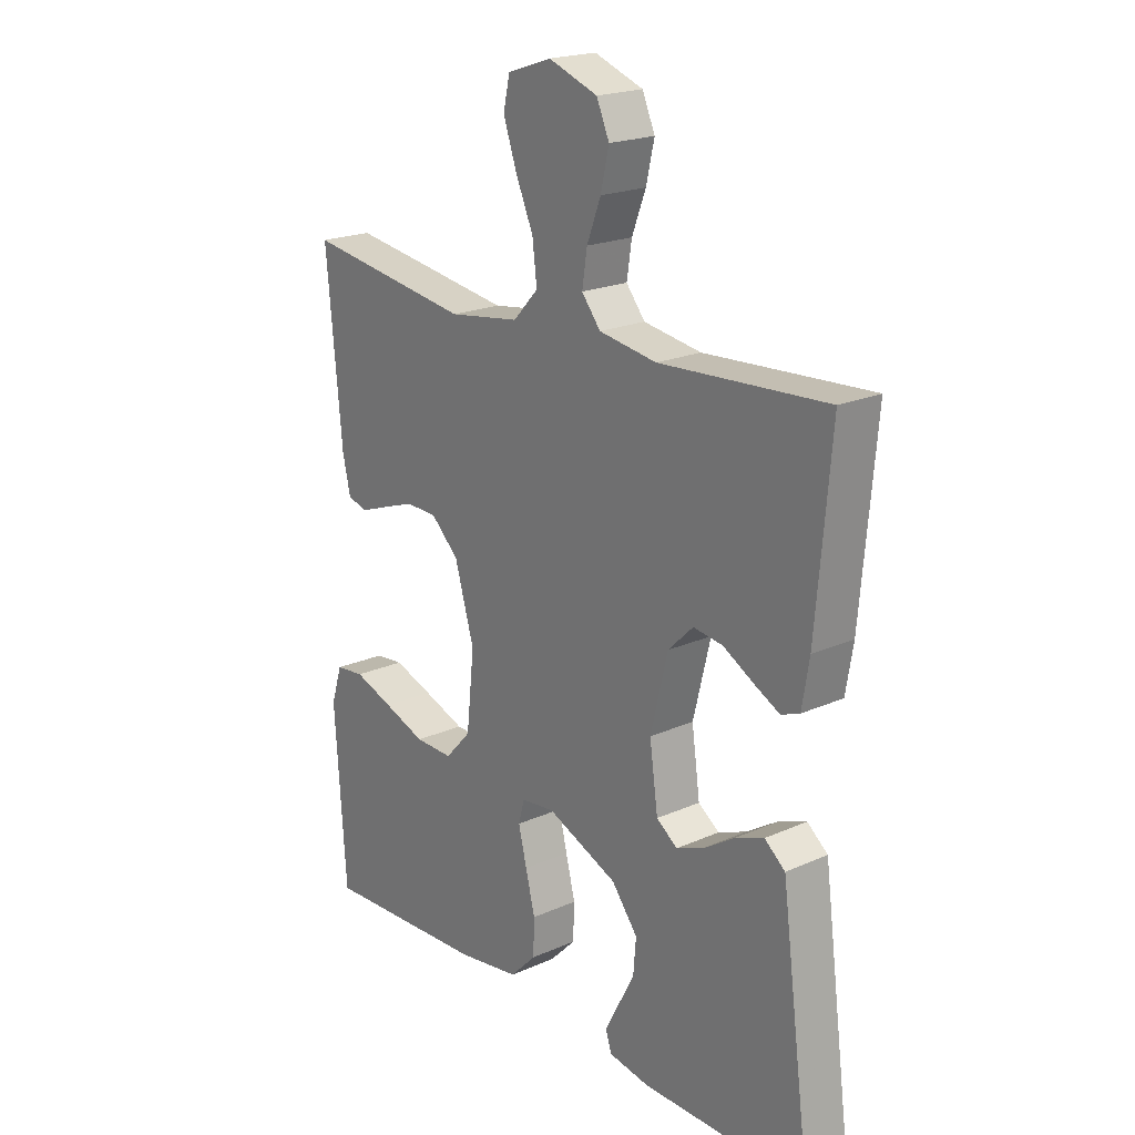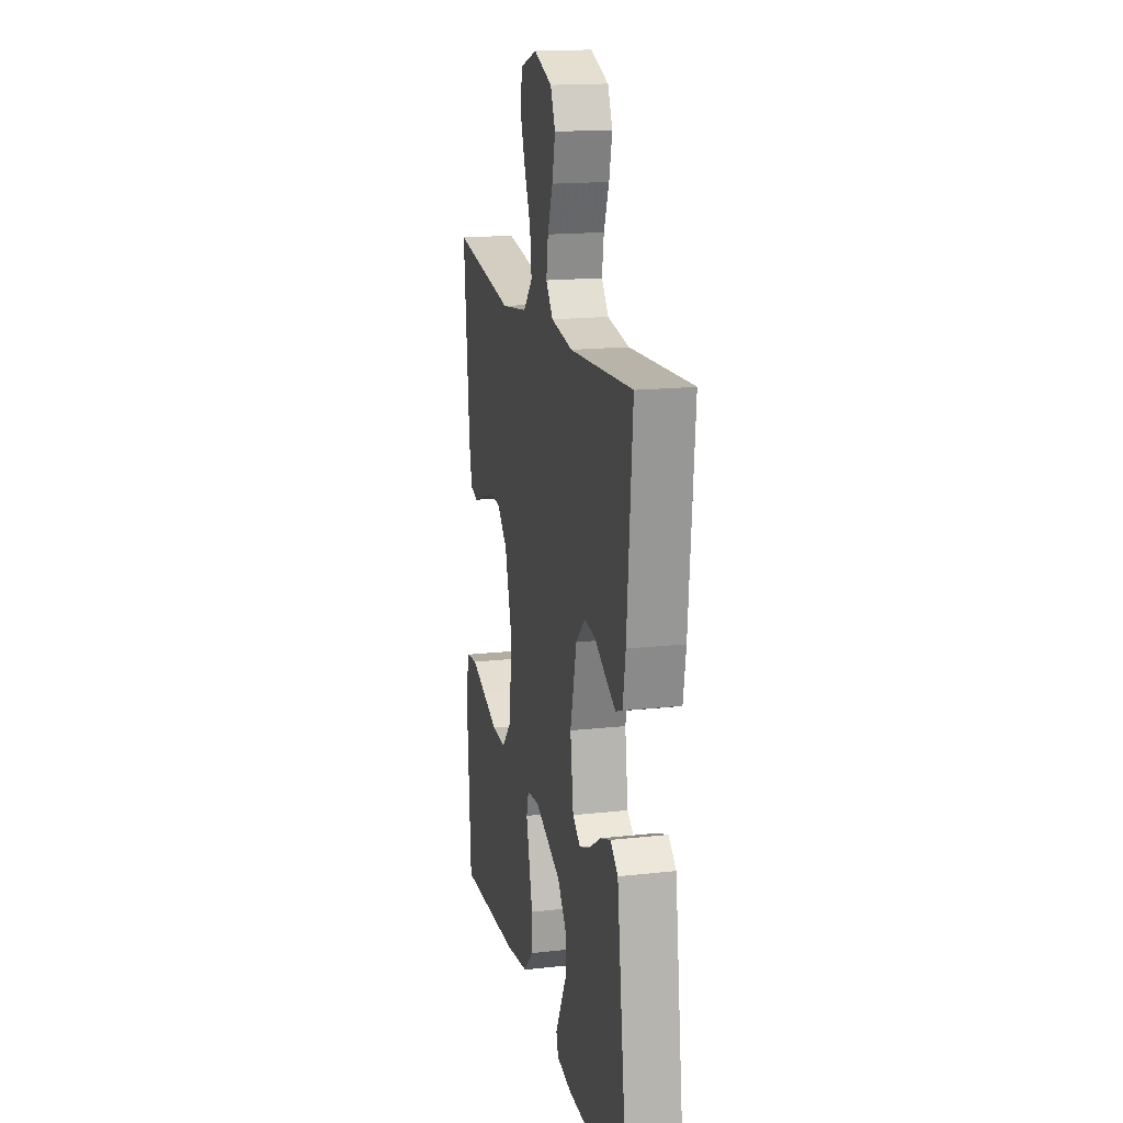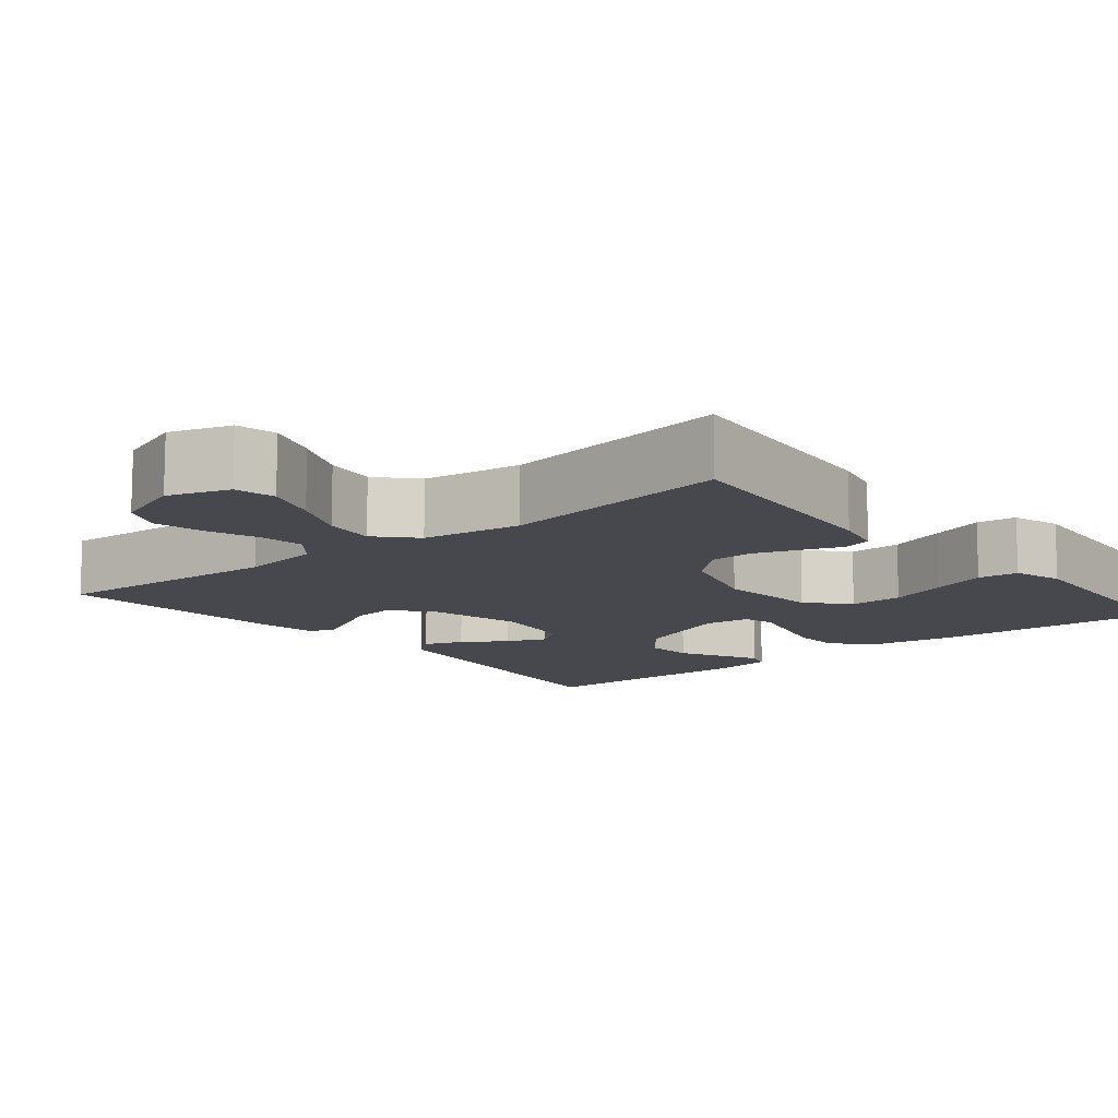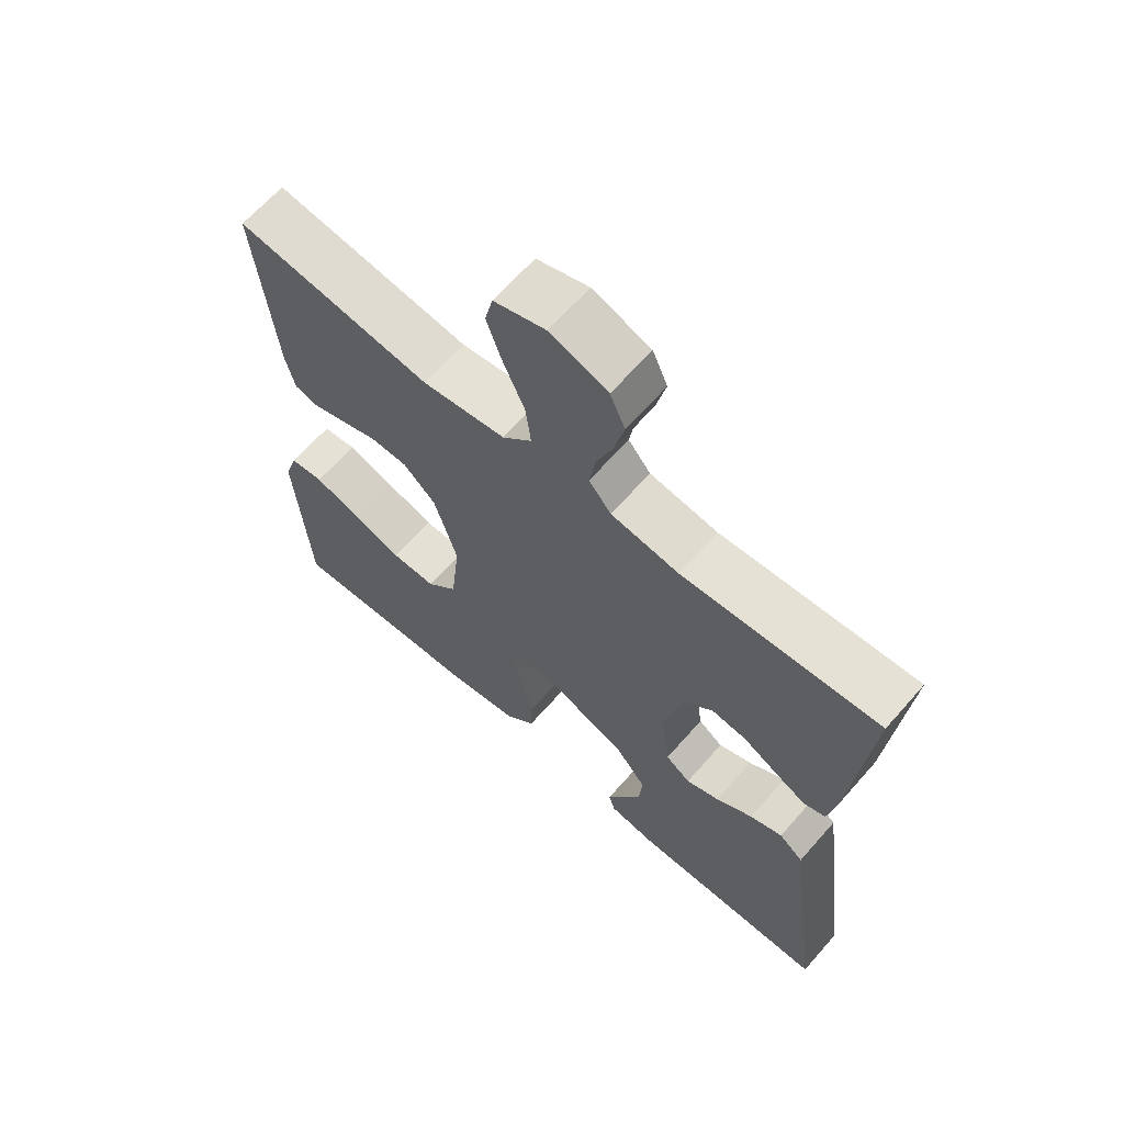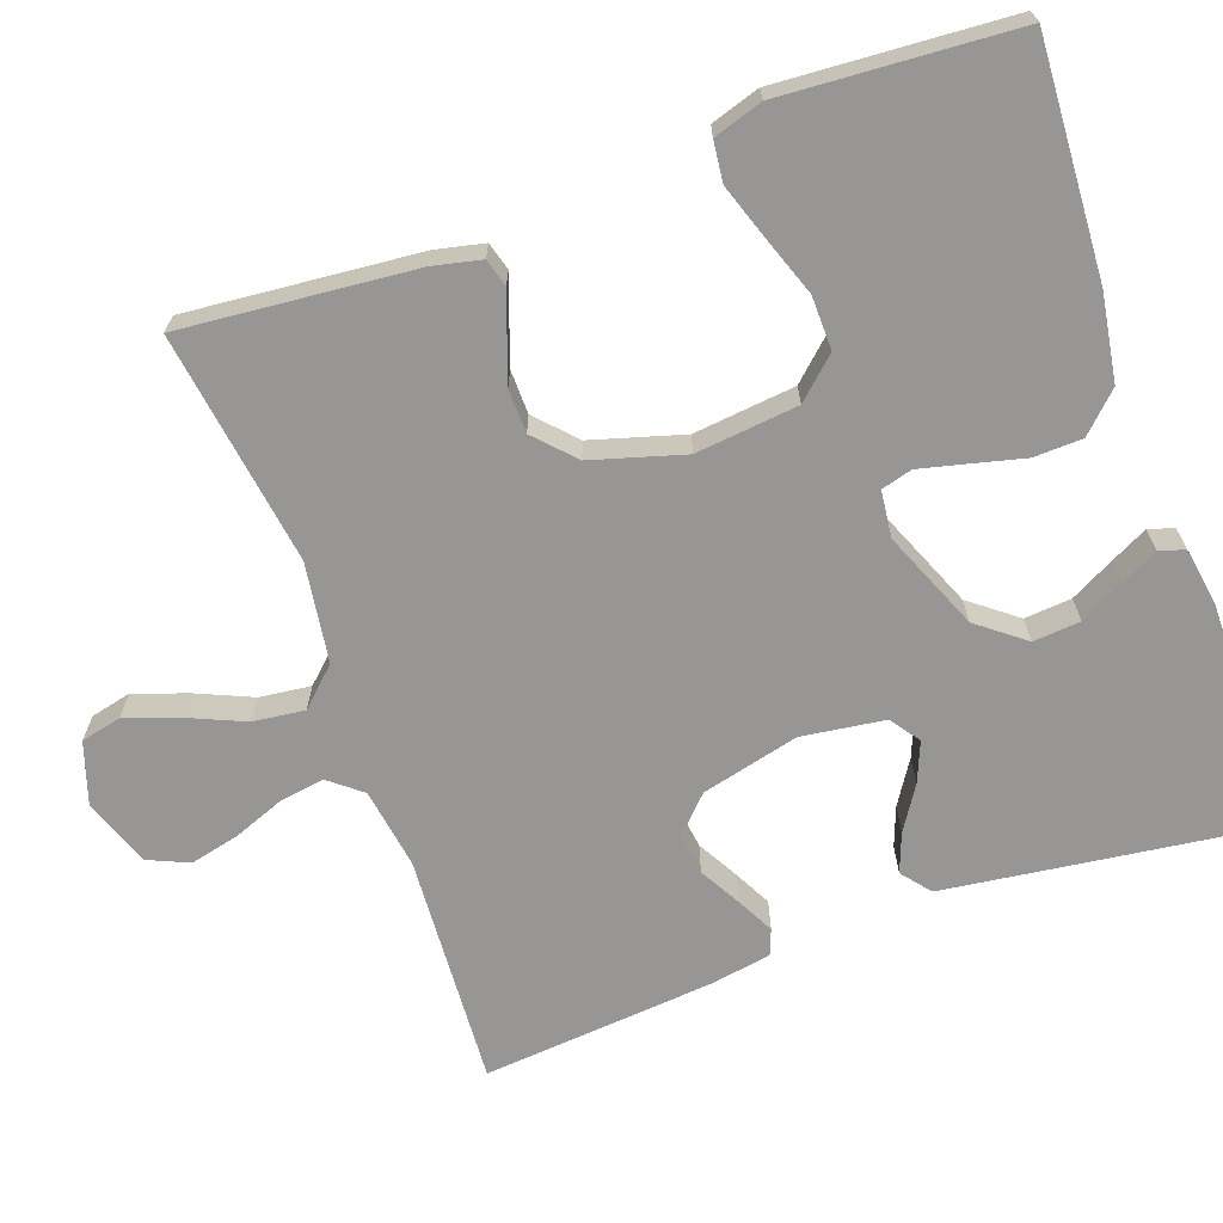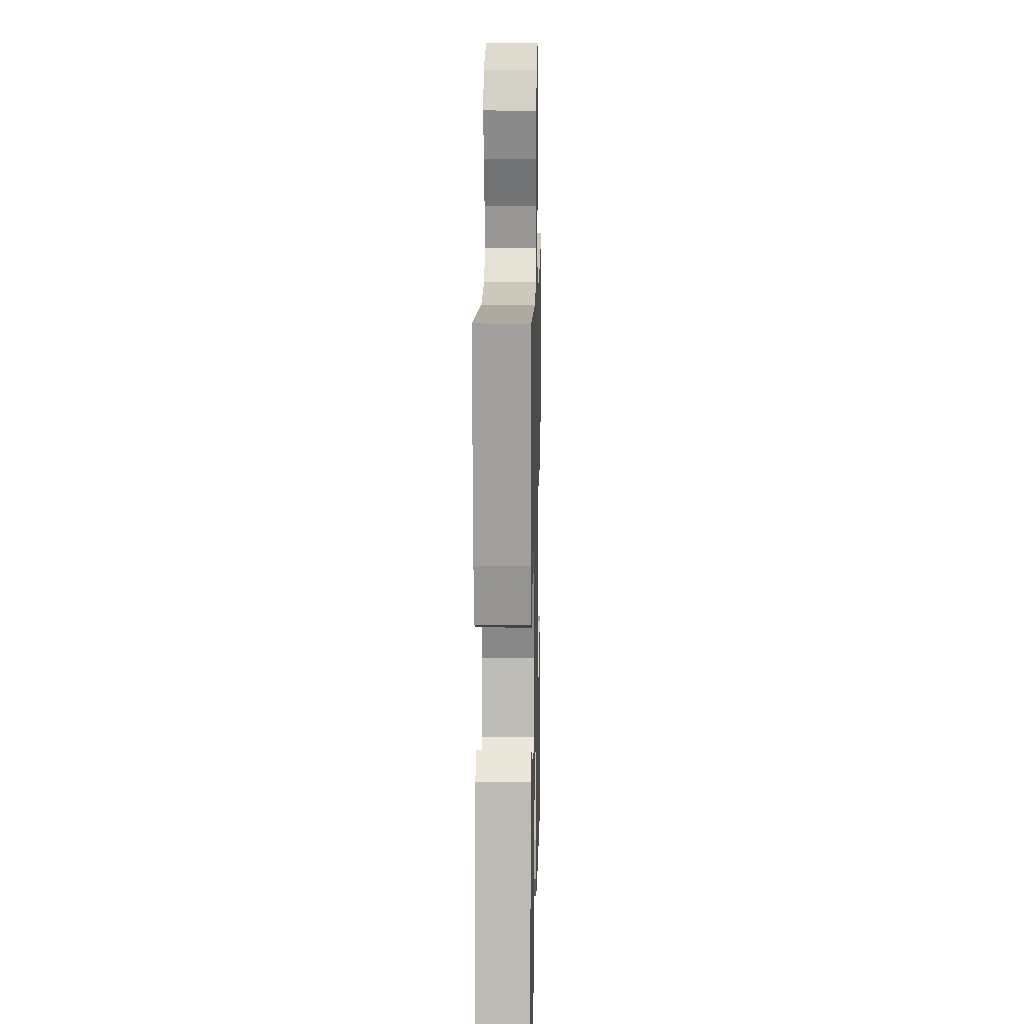
<metadata>
{"format":"obj","ext":"obj","renderer":"f3d","projection":"perspective","resolution":1024,"background":"white","views":[{"elev":20.6,"azim":-128.7,"up":"+Z"},{"elev":17.0,"azim":-102.6,"up":"+Z"},{"elev":-11.7,"azim":39.2,"up":"+Y"},{"elev":65.3,"azim":-138.7,"up":"+Z"},{"elev":-67.8,"azim":109.8,"up":"+Y"},{"elev":13.1,"azim":-88.6,"up":"+Z"}]}
</metadata>
<code>
v -0.5 0.07 -0.5
v -0.46 0.07 -0.2
v -0.445 0.07 -0.088
v -0.408 0.07 -0.058
v -0.358 0.07 -0.077
v -0.302 0.07 -0.113
v -0.251 0.07 -0.134
v -0.213 0.07 -0.107
v -0.198 0.07 0
v -0.229 0.07 0.126
v -0.274 0.07 0.17
v -0.327 0.07 0.163
v -0.381 0.07 0.133
v -0.428 0.07 0.109
v -0.461 0.07 0.122
v -0.474 0.07 0.2
v -0.5 0.07 0.5
v -0.2 0.07 0.481
v -0.096 0.07 0.497
v -0.062 0.07 0.539
v -0.071 0.07 0.597
v -0.096 0.07 0.662
v -0.111 0.07 0.726
v -0.088 0.07 0.778
v 0 0.07 0.81
v 0.079 0.07 0.784
v 0.091 0.07 0.732
v 0.067 0.07 0.663
v 0.035 0.07 0.59
v 0.027 0.07 0.524
v 0.072 0.07 0.476
v 0.2 0.07 0.457
v 0.5 0.07 0.5
v 0.472 0.07 0.2
v 0.458 0.07 0.138
v 0.422 0.07 0.128
v 0.372 0.07 0.146
v 0.313 0.07 0.167
v 0.256 0.07 0.166
v 0.206 0.07 0.119
v 0.171 0.07 0
v 0.185 0.07 -0.132
v 0.232 0.07 -0.183
v 0.301 0.07 -0.182
v 0.377 0.07 -0.155
v 0.448 0.07 -0.131
v 0.5 0.07 -0.137
v 0.52 0.07 -0.2
v 0.5 0.07 -0.5
v 0.2 0.07 -0.483
v 0.088 0.07 -0.465
v 0.041 0.07 -0.417
v 0.039 0.07 -0.354
v 0.056 0.07 -0.286
v 0.071 0.07 -0.225
v 0.06 0.07 -0.185
v 0 0.07 -0.178
v -0.128 0.07 -0.231
v -0.175 0.07 -0.291
v -0.17 0.07 -0.352
v -0.14 0.07 -0.409
v -0.116 0.07 -0.456
v -0.126 0.07 -0.489
v -0.2 0.07 -0.501
v -0.5 0 -0.5
v -0.46 0 -0.2
v -0.445 0 -0.088
v -0.408 0 -0.058
v -0.358 0 -0.077
v -0.302 0 -0.113
v -0.251 0 -0.134
v -0.213 0 -0.107
v -0.198 0 0
v -0.229 0 0.126
v -0.274 0 0.17
v -0.327 0 0.163
v -0.381 0 0.133
v -0.428 0 0.109
v -0.461 0 0.122
v -0.474 0 0.2
v -0.5 0 0.5
v -0.2 0 0.481
v -0.096 0 0.497
v -0.062 0 0.539
v -0.071 0 0.597
v -0.096 0 0.662
v -0.111 0 0.726
v -0.088 0 0.778
v 0 0 0.81
v 0.079 0 0.784
v 0.091 0 0.732
v 0.067 0 0.663
v 0.035 0 0.59
v 0.027 0 0.524
v 0.072 0 0.476
v 0.2 0 0.457
v 0.5 0 0.5
v 0.472 0 0.2
v 0.458 0 0.138
v 0.422 0 0.128
v 0.372 0 0.146
v 0.313 0 0.167
v 0.256 0 0.166
v 0.206 0 0.119
v 0.171 0 0
v 0.185 0 -0.132
v 0.232 0 -0.183
v 0.301 0 -0.182
v 0.377 0 -0.155
v 0.448 0 -0.131
v 0.5 0 -0.137
v 0.52 0 -0.2
v 0.5 0 -0.5
v 0.2 0 -0.483
v 0.088 0 -0.465
v 0.041 0 -0.417
v 0.039 0 -0.354
v 0.056 0 -0.286
v 0.071 0 -0.225
v 0.06 0 -0.185
v 0 0 -0.178
v -0.128 0 -0.231
v -0.175 0 -0.291
v -0.17 0 -0.352
v -0.14 0 -0.409
v -0.116 0 -0.456
v -0.126 0 -0.489
v -0.2 0 -0.501
f 4 5 6
f 3 4 6
f 2 3 6
f 1 2 6
f 64 1 6
f 63 64 6
f 62 63 6
f 61 62 6
f 60 61 6
f 59 60 6 7
f 58 59 7 8
f 57 58 8 9
f 56 57 9 10
f 52 53 54
f 51 52 54
f 50 51 54
f 49 50 54
f 48 49 54
f 47 48 54
f 46 47 54
f 45 46 54
f 44 45 54
f 43 44 54 55
f 42 43 55 56
f 35 36 37
f 34 35 37
f 33 34 37
f 32 33 37
f 31 32 37 38
f 30 31 38 39
f 27 28 29
f 26 27 29
f 25 26 29
f 24 25 29
f 23 24 29
f 22 23 29
f 21 22 29
f 20 21 29 30
f 30 39 40
f 20 30 40
f 19 20 40
f 16 17 18
f 15 16 18
f 14 15 18
f 13 14 18
f 12 13 18
f 11 12 18 19
f 41 42 56 10
f 19 40 41
f 11 19 41
f 10 11 41
f 70 69 68
f 70 68 67
f 70 67 66
f 70 66 65
f 70 65 128
f 70 128 127
f 70 127 126
f 70 126 125
f 70 125 124
f 71 70 124 123
f 72 71 123 122
f 73 72 122 121
f 74 73 121 120
f 118 117 116
f 118 116 115
f 118 115 114
f 118 114 113
f 118 113 112
f 118 112 111
f 118 111 110
f 118 110 109
f 118 109 108
f 119 118 108 107
f 120 119 107 106
f 101 100 99
f 101 99 98
f 101 98 97
f 101 97 96
f 102 101 96 95
f 103 102 95 94
f 93 92 91
f 93 91 90
f 93 90 89
f 93 89 88
f 93 88 87
f 93 87 86
f 93 86 85
f 94 93 85 84
f 104 103 94
f 104 94 84
f 104 84 83
f 82 81 80
f 82 80 79
f 82 79 78
f 82 78 77
f 82 77 76
f 83 82 76 75
f 74 120 106 105
f 105 104 83
f 105 83 75
f 105 75 74
f 1 65 66 2
f 2 66 67 3
f 3 67 68 4
f 4 68 69 5
f 5 69 70 6
f 6 70 71 7
f 7 71 72 8
f 8 72 73 9
f 9 73 74 10
f 10 74 75 11
f 11 75 76 12
f 12 76 77 13
f 13 77 78 14
f 14 78 79 15
f 15 79 80 16
f 16 80 81 17
f 17 81 82 18
f 18 82 83 19
f 19 83 84 20
f 20 84 85 21
f 21 85 86 22
f 22 86 87 23
f 23 87 88 24
f 24 88 89 25
f 25 89 90 26
f 26 90 91 27
f 27 91 92 28
f 28 92 93 29
f 29 93 94 30
f 30 94 95 31
f 31 95 96 32
f 32 96 97 33
f 33 97 98 34
f 34 98 99 35
f 35 99 100 36
f 36 100 101 37
f 37 101 102 38
f 38 102 103 39
f 39 103 104 40
f 40 104 105 41
f 41 105 106 42
f 42 106 107 43
f 43 107 108 44
f 44 108 109 45
f 45 109 110 46
f 46 110 111 47
f 47 111 112 48
f 48 112 113 49
f 49 113 114 50
f 50 114 115 51
f 51 115 116 52
f 52 116 117 53
f 53 117 118 54
f 54 118 119 55
f 55 119 120 56
f 56 120 121 57
f 57 121 122 58
f 58 122 123 59
f 59 123 124 60
f 60 124 125 61
f 61 125 126 62
f 62 126 127 63
f 63 127 128 64
f 64 128 65 1

</code>
